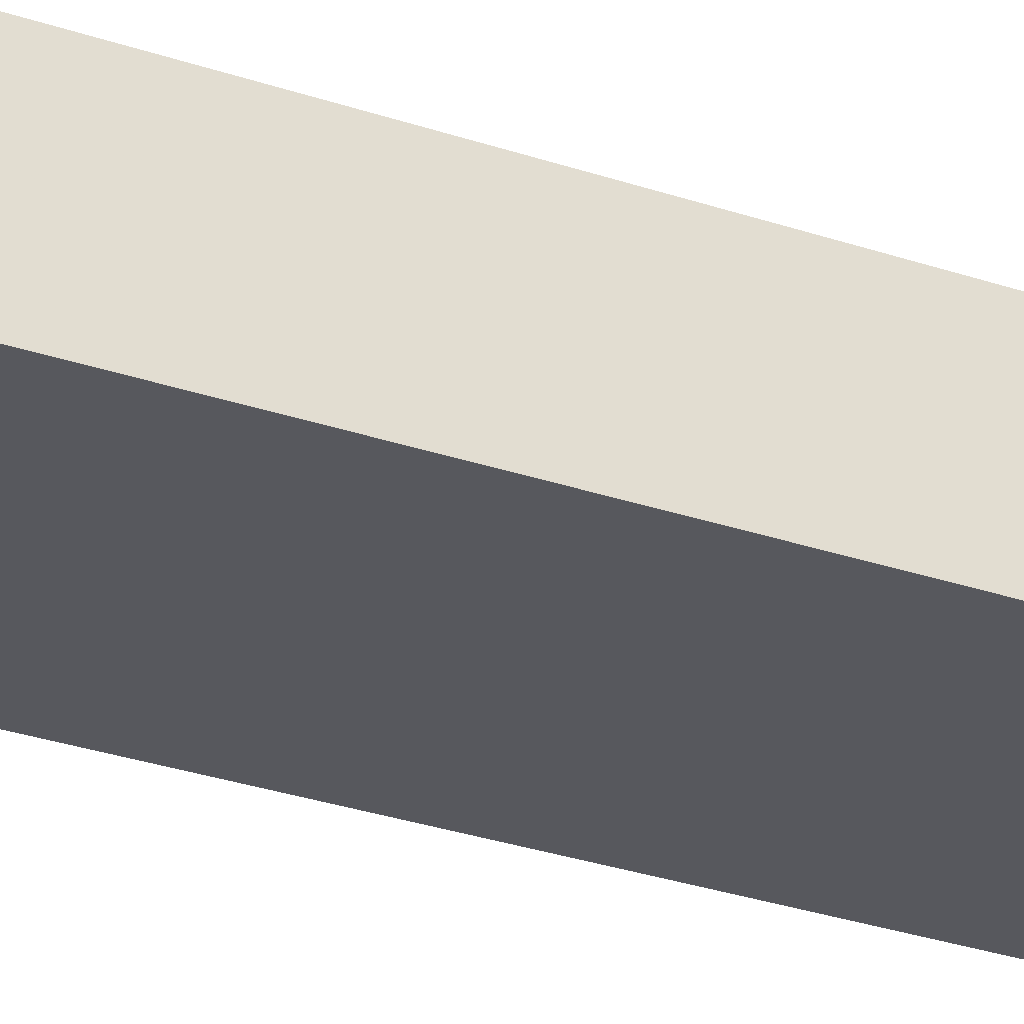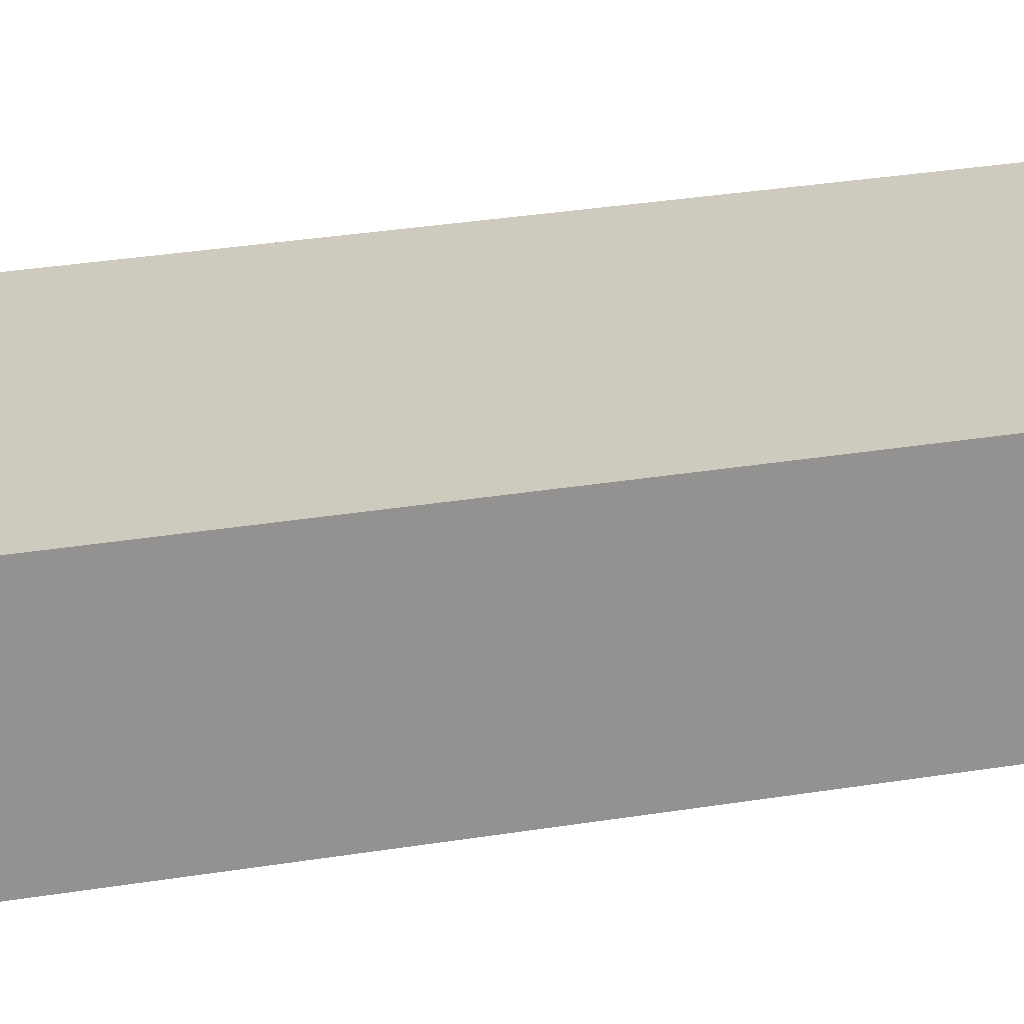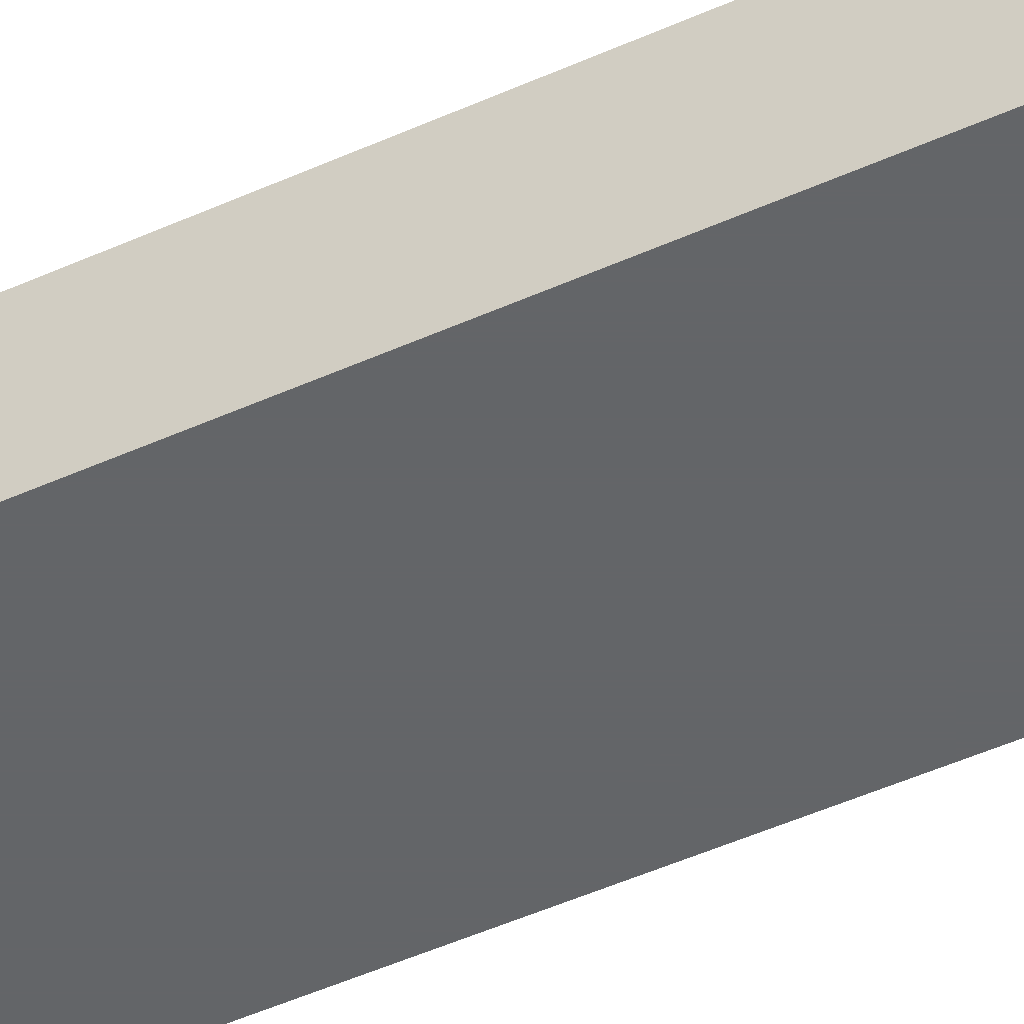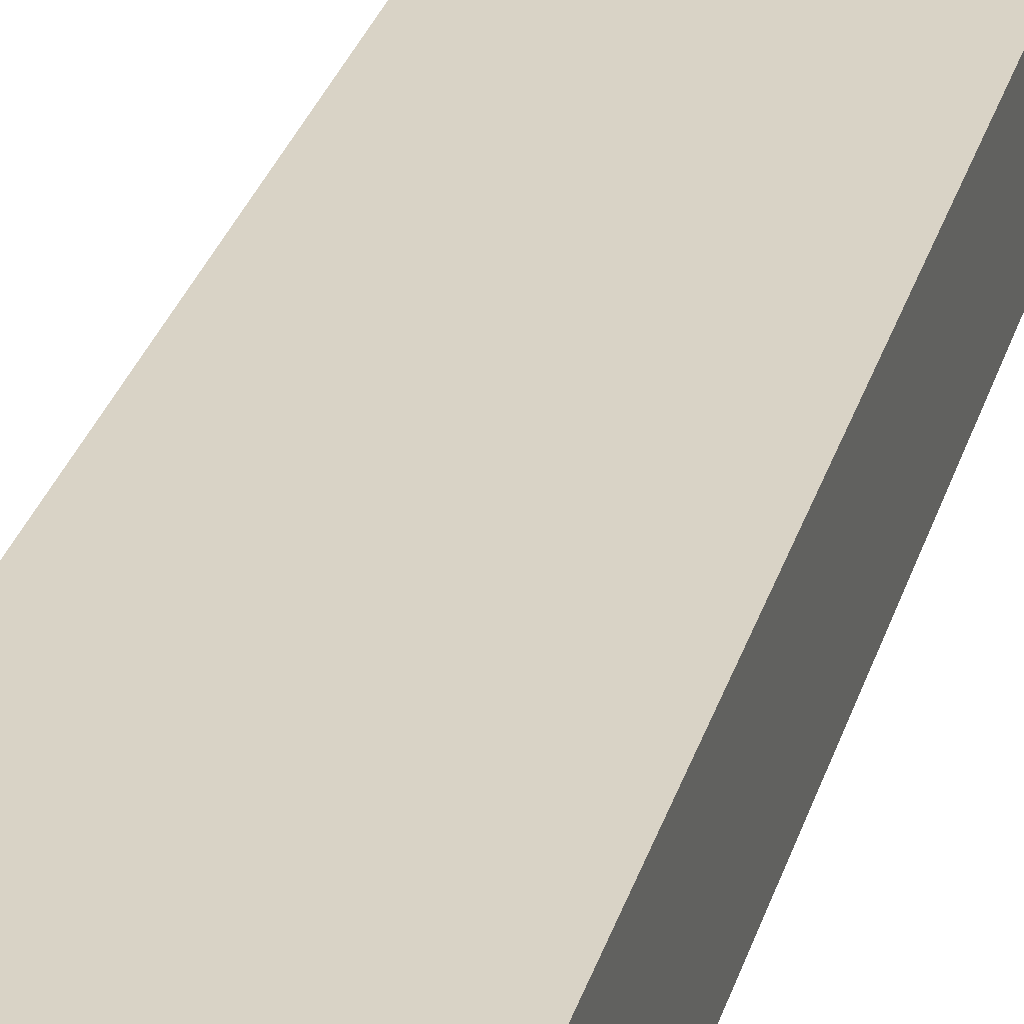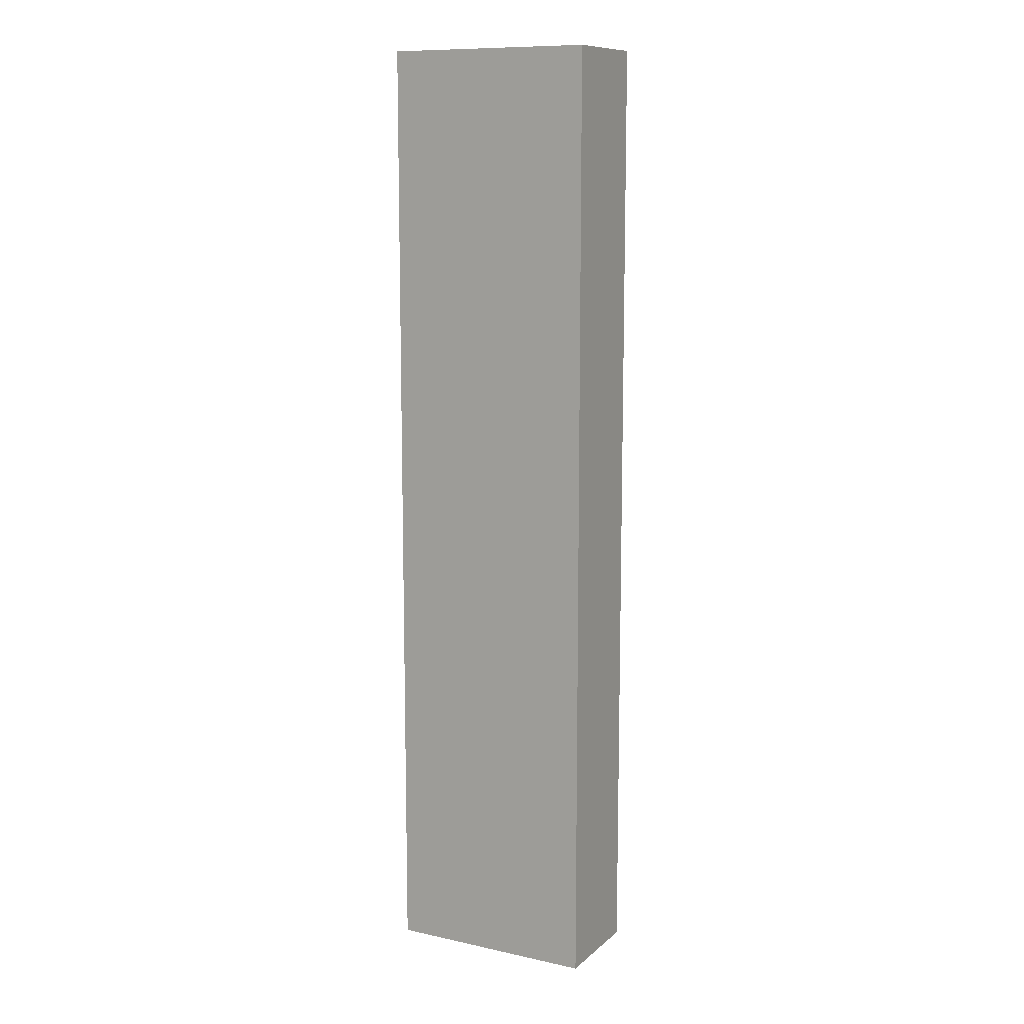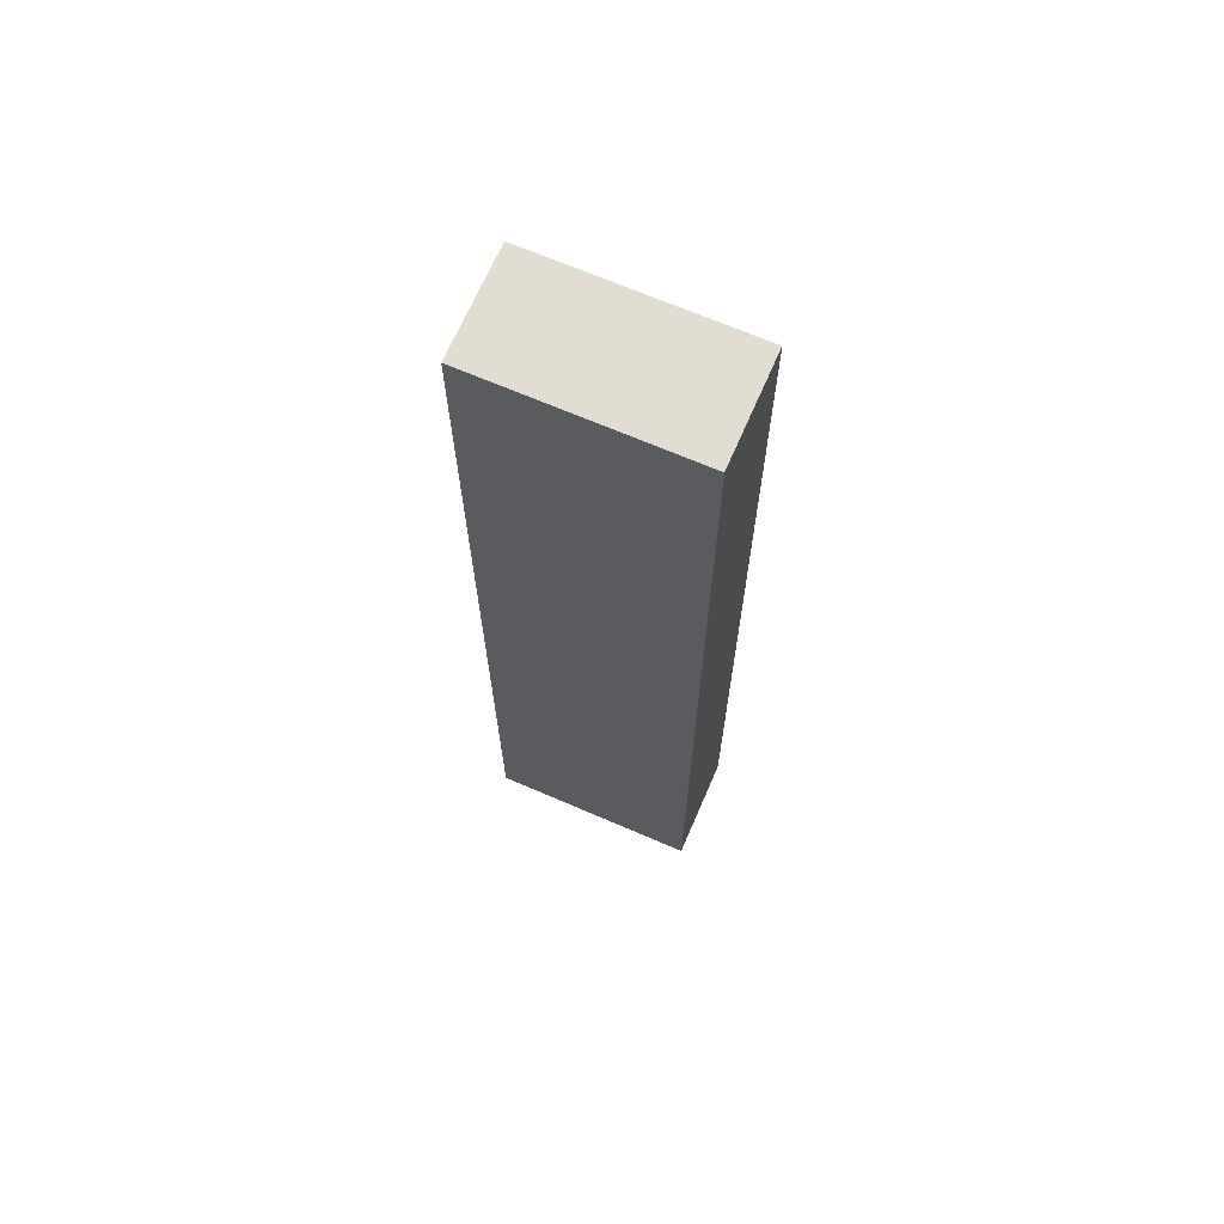
<metadata>
{"format":"obj","ext":"obj","renderer":"f3d","projection":"perspective","resolution":1024,"background":"white","views":[{"elev":-28.9,"azim":-117.2,"up":"+Y"},{"elev":23.2,"azim":-107.0,"up":"+Y"},{"elev":-51.4,"azim":115.8,"up":"+Y"},{"elev":28.3,"azim":14.7,"up":"+Y"},{"elev":10.9,"azim":28.1,"up":"+Z"},{"elev":68.3,"azim":-156.6,"up":"+Z"}]}
</metadata>
<code>
o P90_Chargeur
v 0.9688 3.469 4.625
v -0.03125 2.969 4.625
v 0.9688 2.969 4.625
v -0.03125 3.469 4.625
v -0.03125 3.469 0.0625
v 0.9688 2.969 0.0625
v -0.03125 2.969 0.0625
v 0.9688 3.469 0.0625
v 0.9688 3.469 0.0625
v 0.9688 2.969 4.625
v 0.9688 2.969 0.0625
v 0.9688 3.469 4.625
v 0.9688 2.969 4.625
v -0.03125 2.969 0.0625
v 0.9688 2.969 0.0625
v -0.03125 2.969 4.625
v -0.03125 3.469 4.625
v -0.03125 2.969 0.0625
v -0.03125 2.969 4.625
v -0.03125 3.469 0.0625
v 0.9688 3.469 0.0625
v -0.03125 3.469 4.625
v 0.9688 3.469 4.625
v -0.03125 3.469 0.0625
f 1 2 3
f 1 4 2
f 5 6 7
f 5 8 6
f 9 10 11
f 9 12 10
f 13 14 15
f 13 16 14
f 17 18 19
f 17 20 18
f 21 22 23
f 21 24 22

</code>
